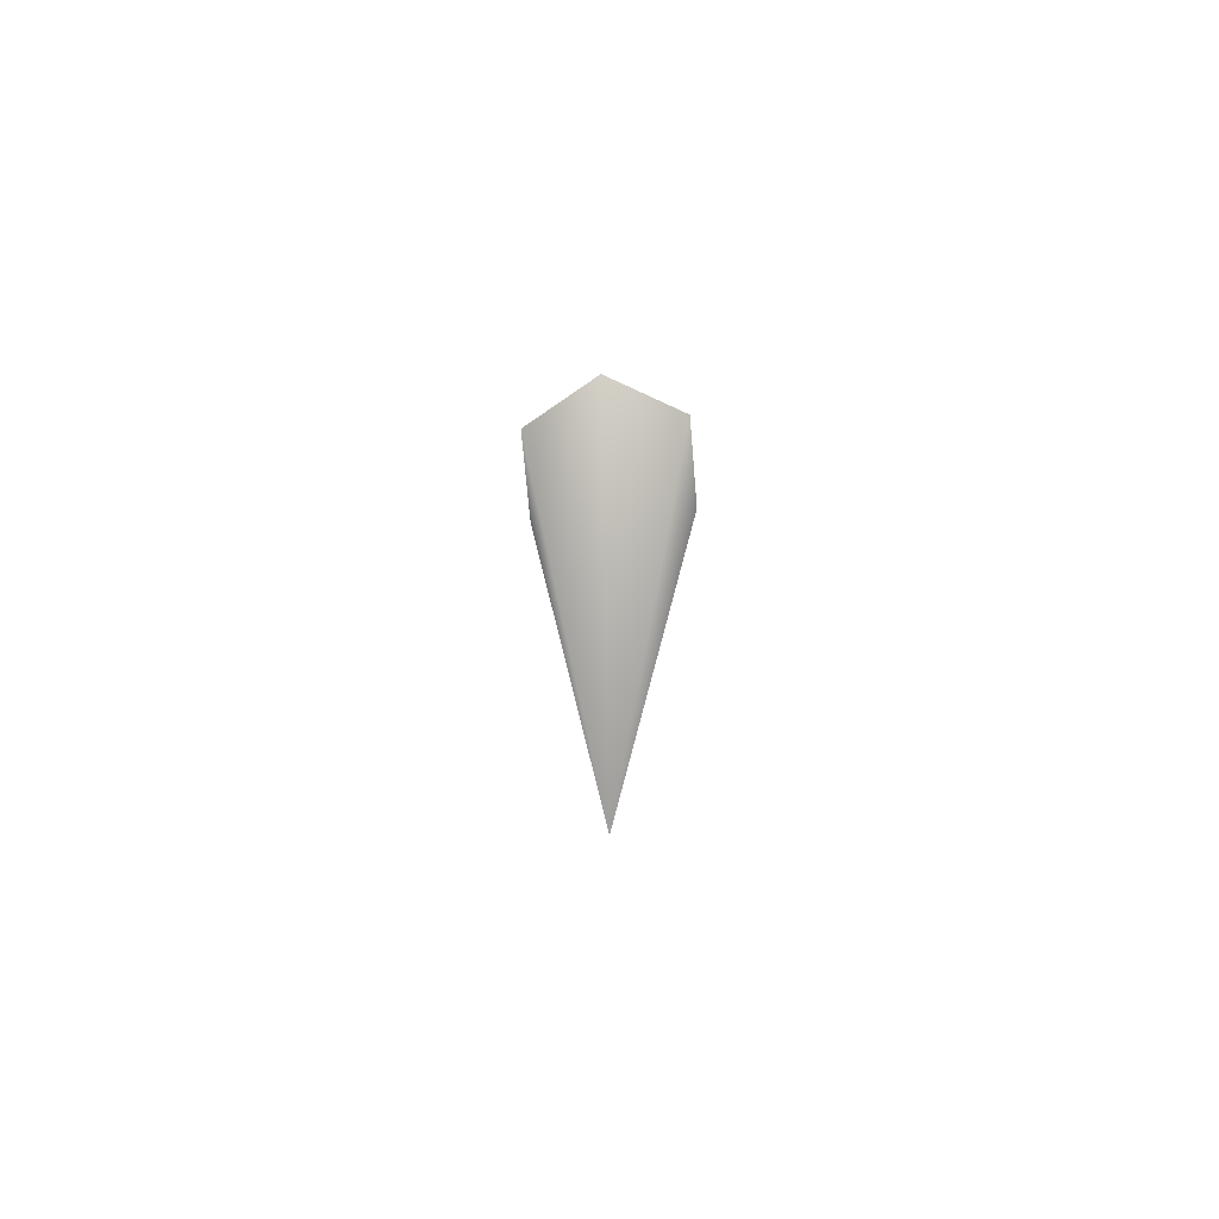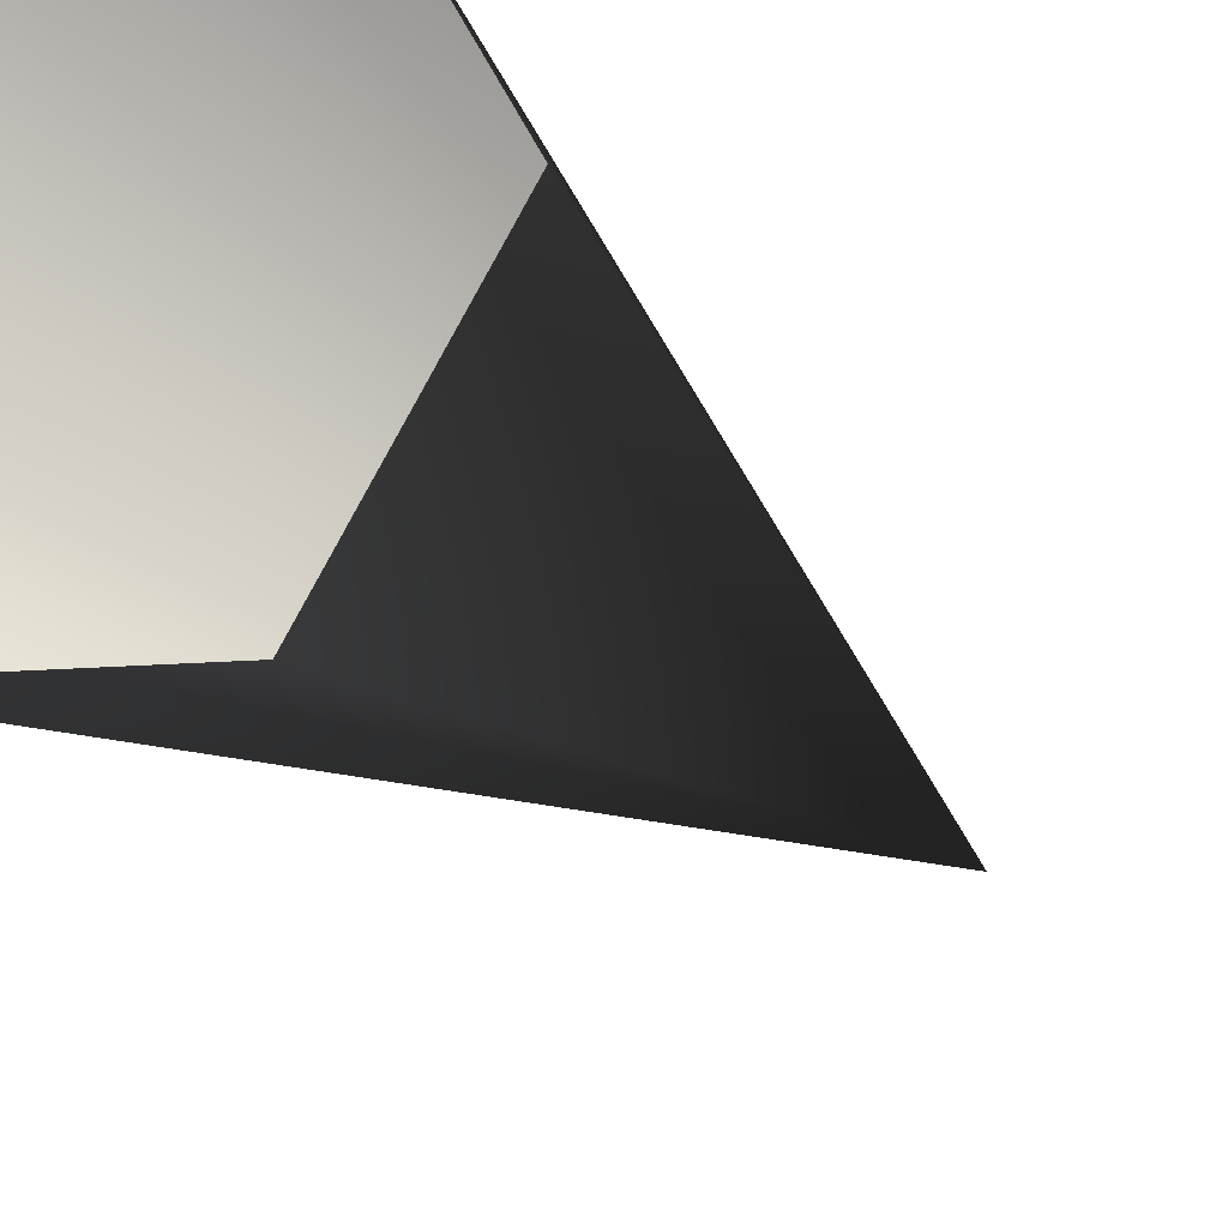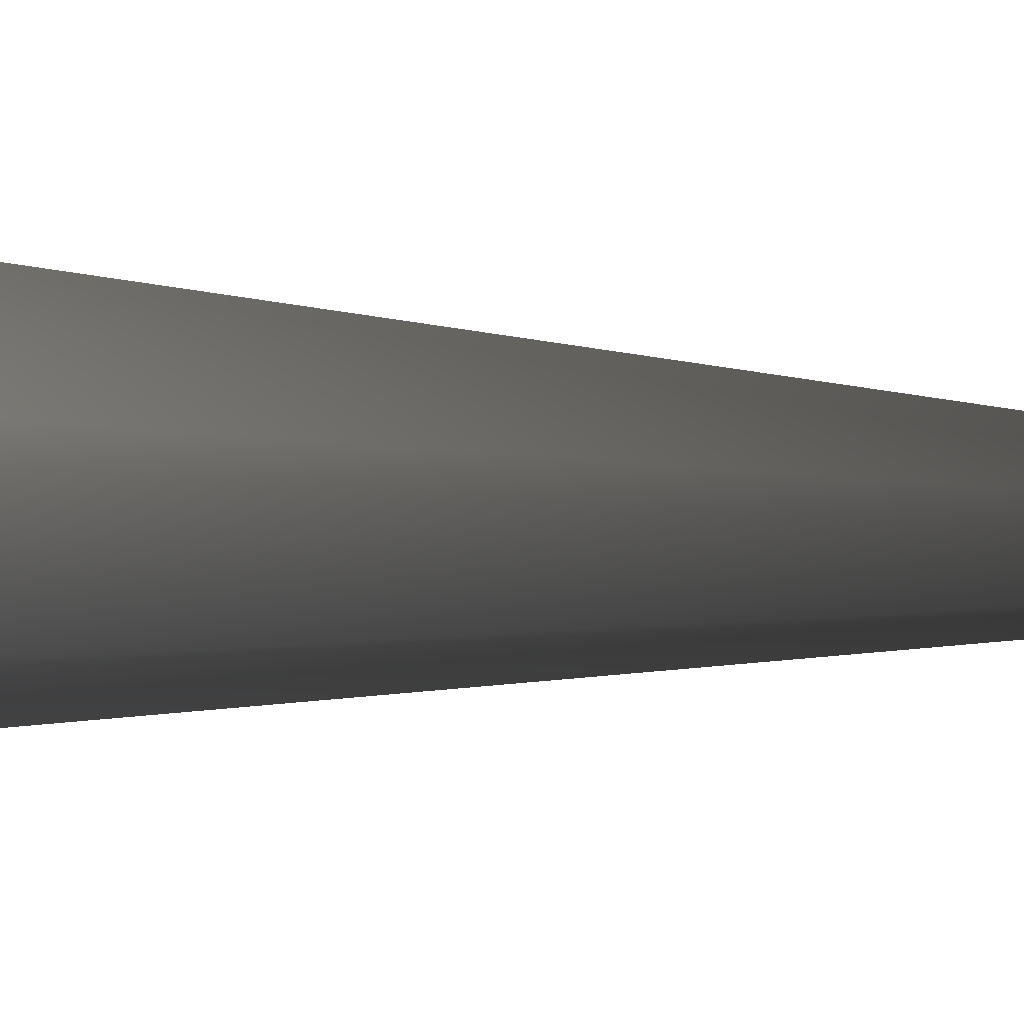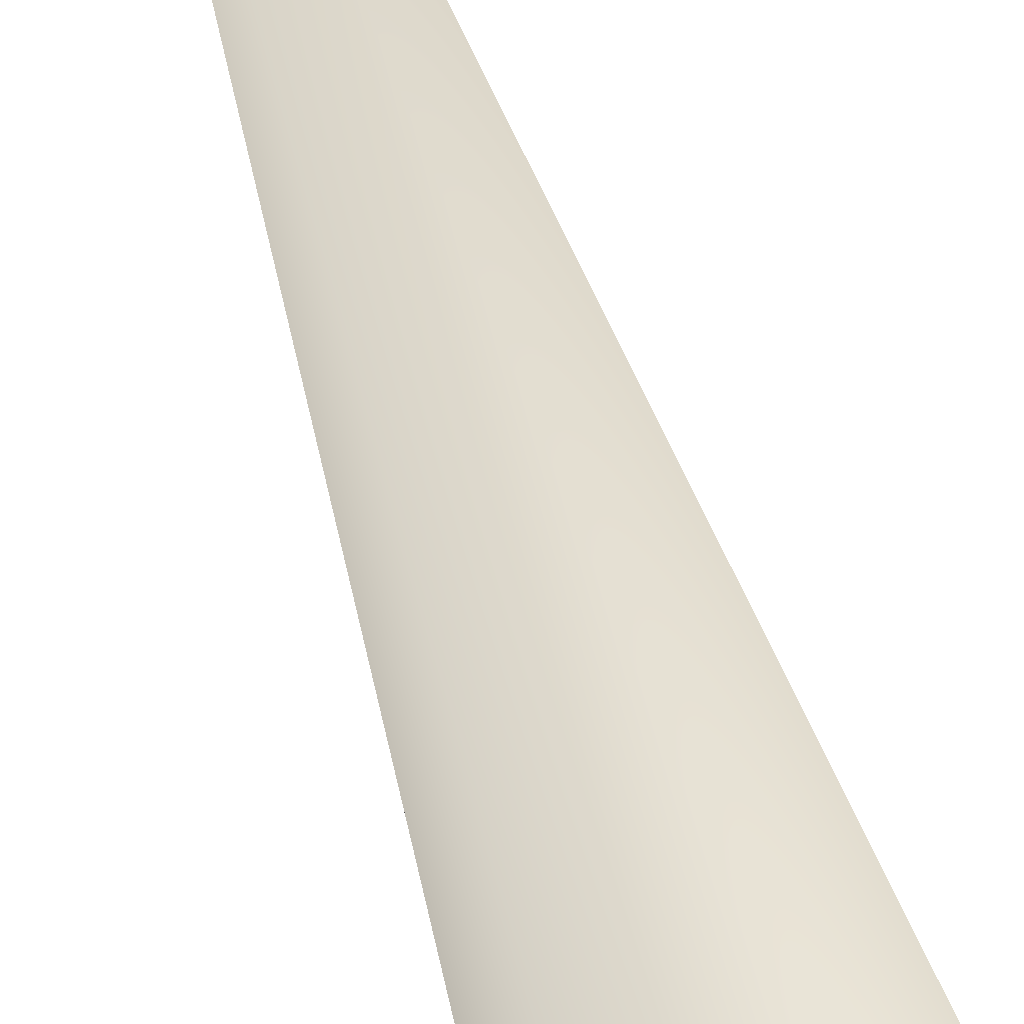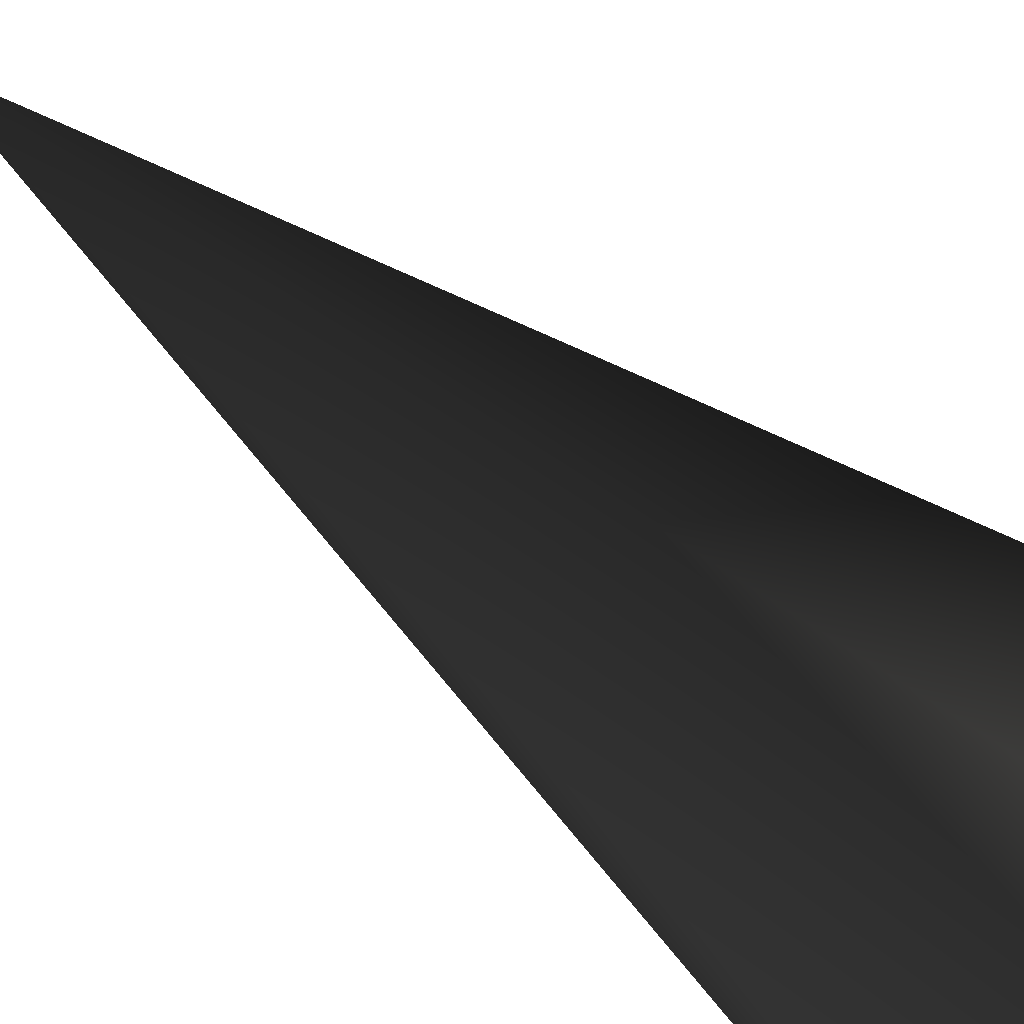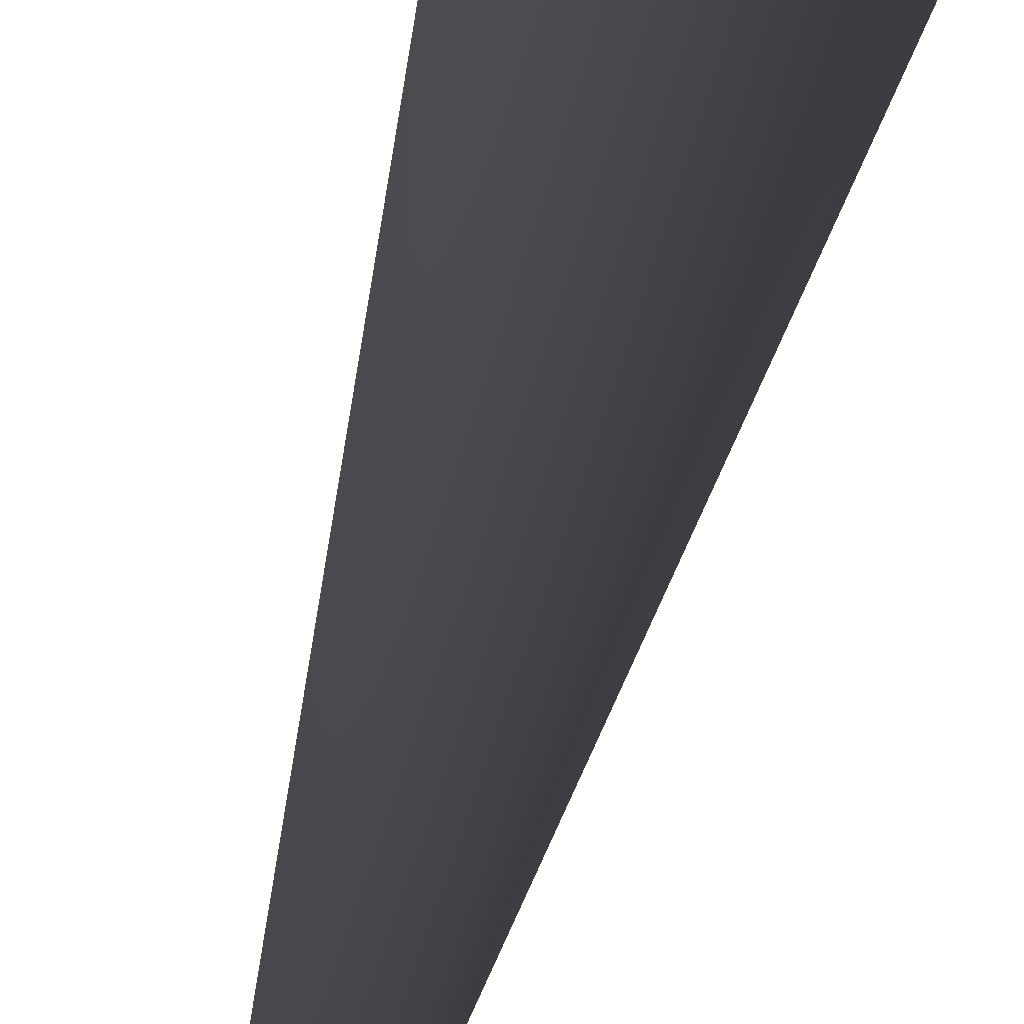
<metadata>
{"format":"obj","ext":"obj","renderer":"f3d","projection":"perspective","resolution":1024,"background":"white","views":[{"elev":-70.5,"azim":34.9,"up":"+Y"},{"elev":-10.3,"azim":-165.5,"up":"+Z"},{"elev":-18.4,"azim":-95.1,"up":"+Z"},{"elev":-55.9,"azim":16.8,"up":"+Z"},{"elev":23.3,"azim":152.6,"up":"+Z"},{"elev":-67.2,"azim":164.2,"up":"+Z"}]}
</metadata>
<code>
v 0 -130 0
v 30 130 0
v 15 130 26
v 0 -130 0
v 15 130 26
v -15 130 26
v 0 -130 0
v -15 130 26
v -30 130 0
v 0 -130 0
v -30 130 0
v -15 130 -26
v 0 -130 0
v -15 130 -26
v 15 130 -26
v 0 -130 0
v 15 130 -26
v 30 130 0
f 1 2 3
f 4 5 6
f 7 8 9
f 10 11 12
f 13 14 15
f 16 17 18

</code>
